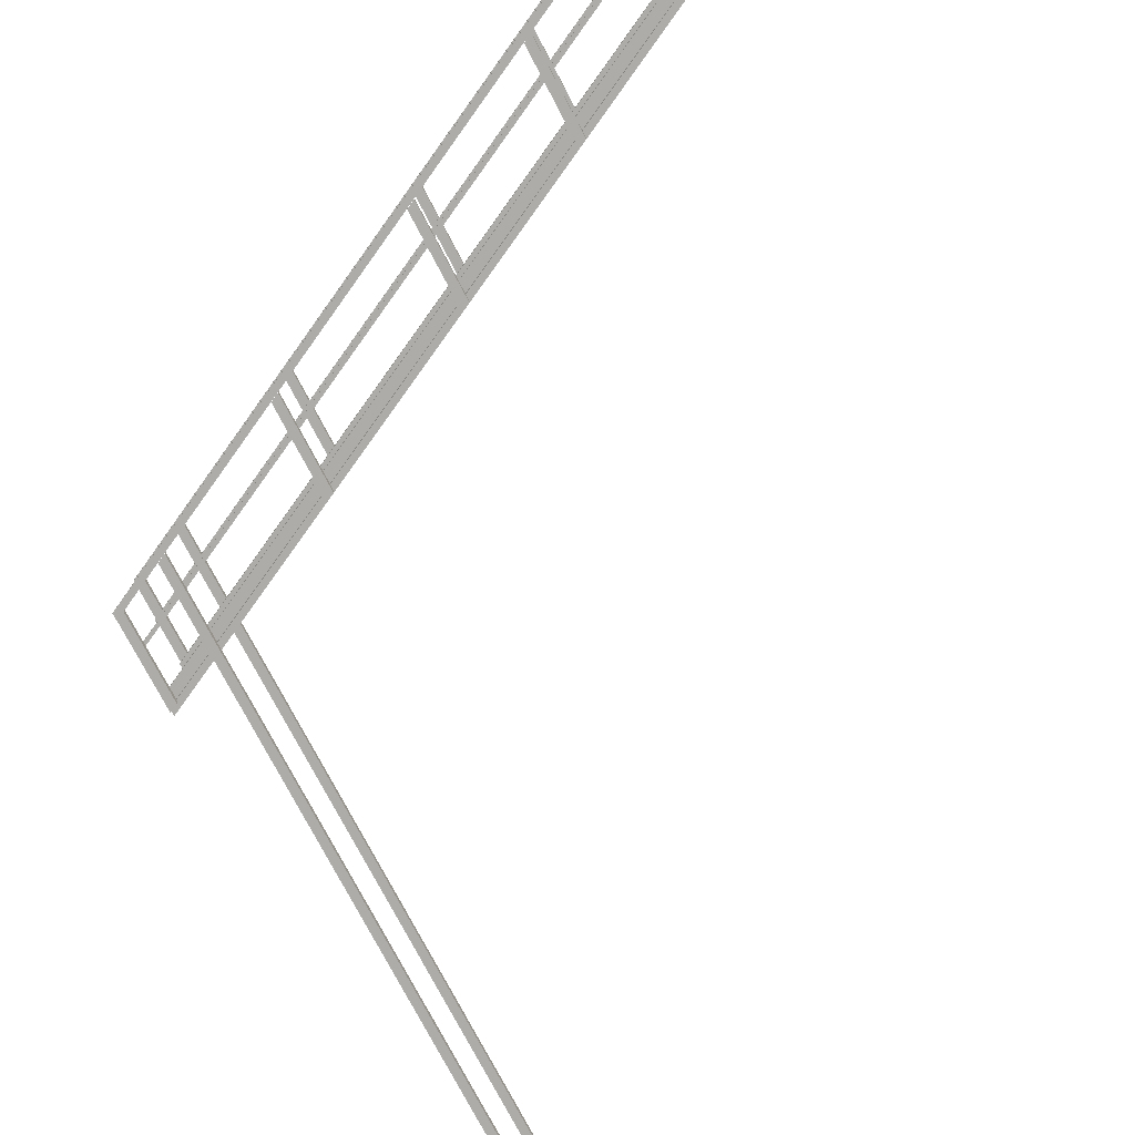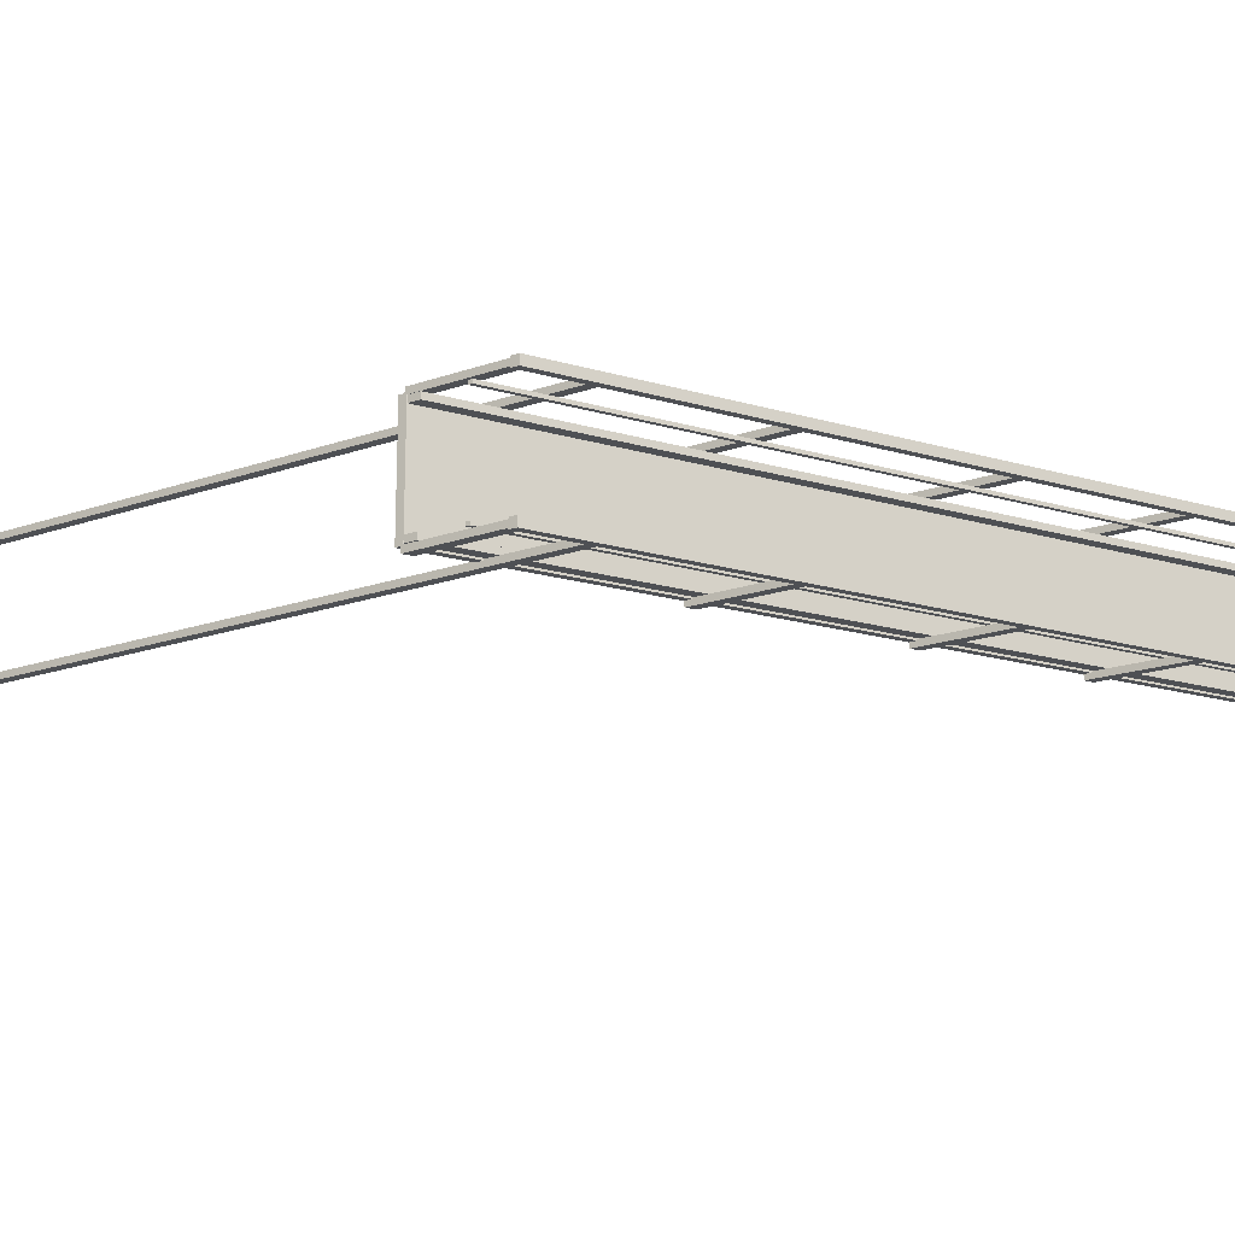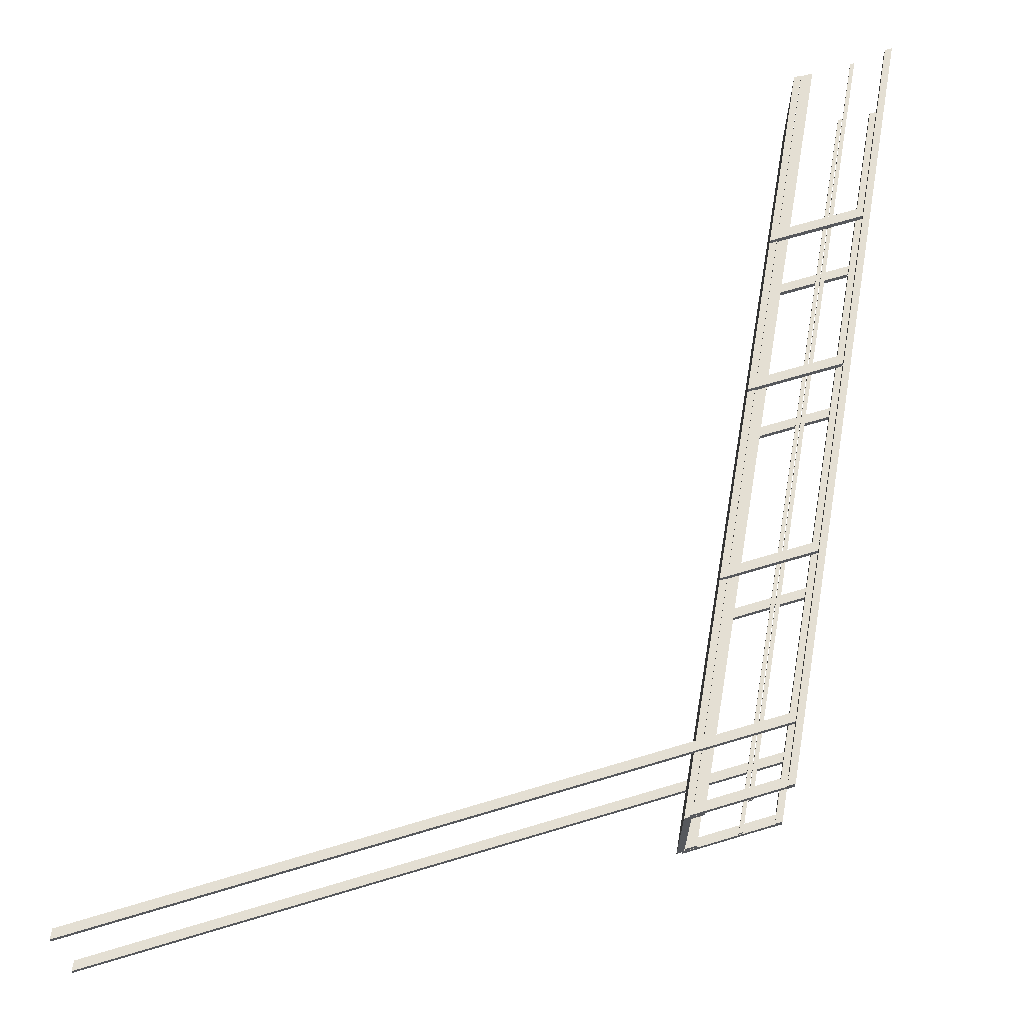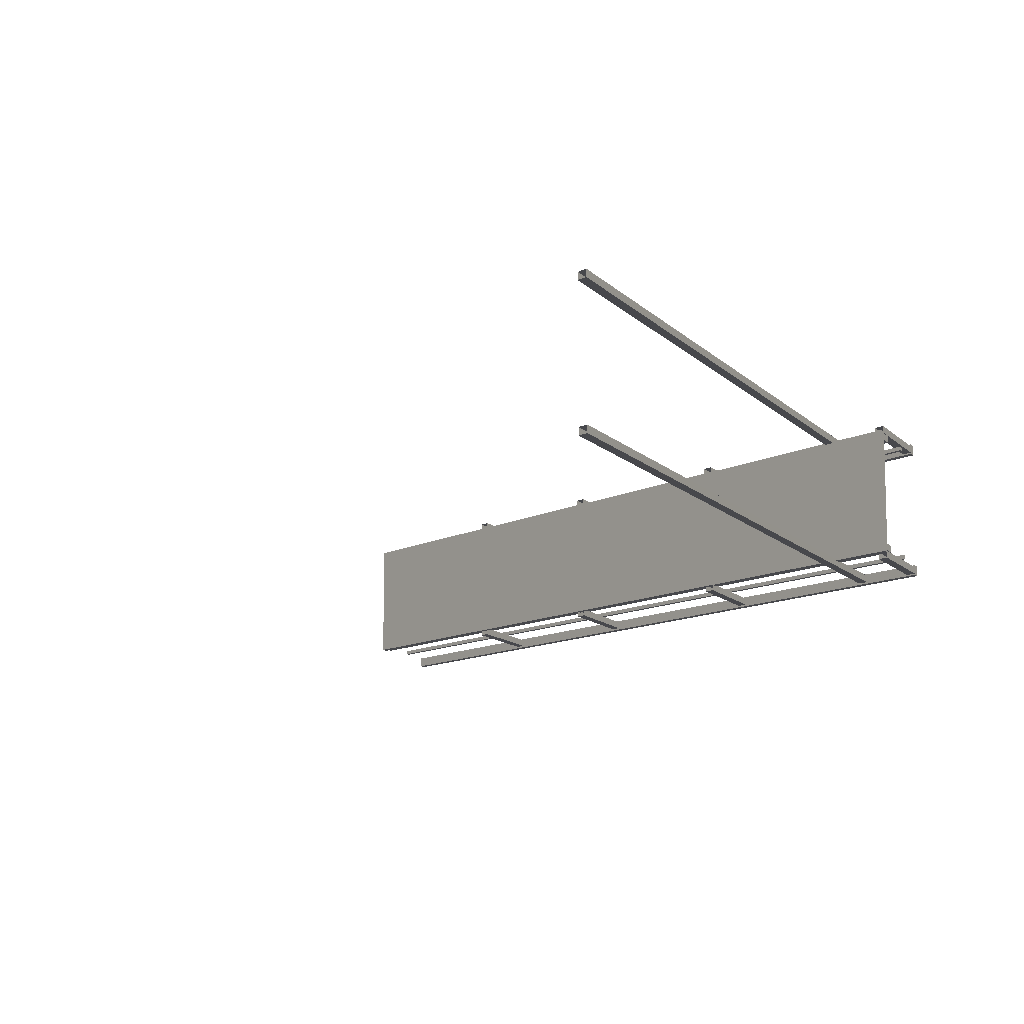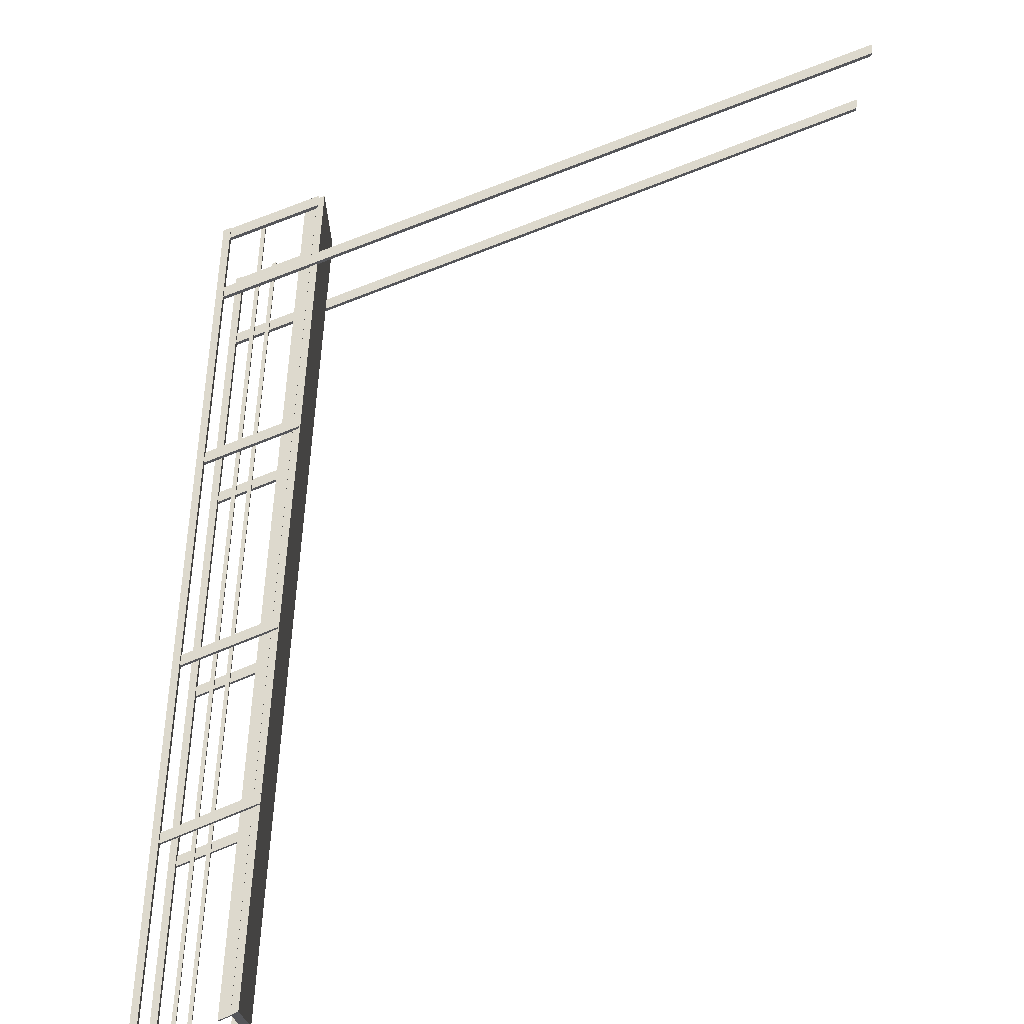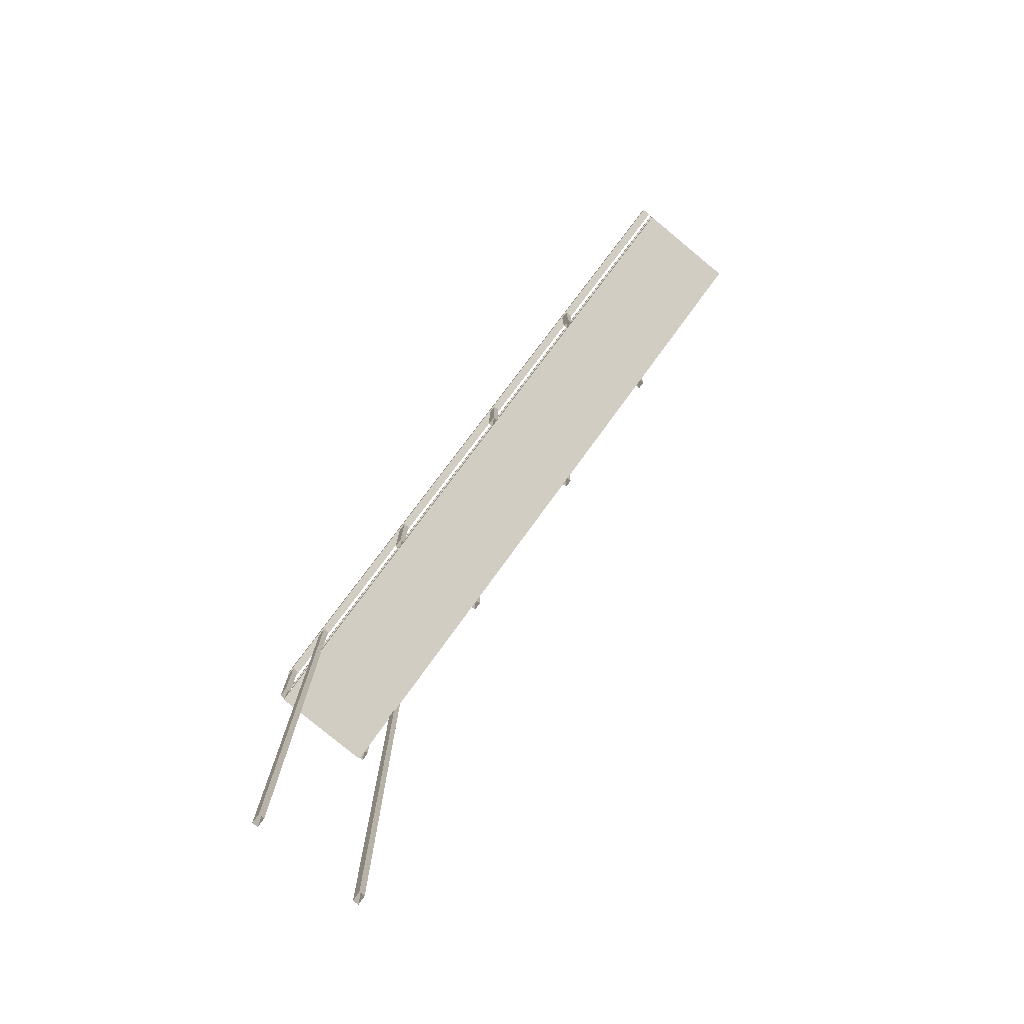
<metadata>
{"format":"obj","ext":"obj","renderer":"f3d","projection":"perspective","resolution":1024,"background":"white","views":[{"elev":-76.7,"azim":-152.3,"up":"+Z"},{"elev":-18.5,"azim":124.0,"up":"+Z"},{"elev":66.4,"azim":73.1,"up":"+Z"},{"elev":-11.6,"azim":24.9,"up":"+Z"},{"elev":72.0,"azim":-112.4,"up":"+Z"},{"elev":-78.9,"azim":-129.6,"up":"+Y"}]}
</metadata>
<code>
o IndustrialCatWalk_PipeStraightTillable_Cube.025
v -12 7.645 0.9243
v -12 7.775 0.9243
v -12 7.775 1.082
v -12 7.645 1.082
v -12 5.999 0.9694
v -12 5.999 -0.9694
v -12 6.126 -0.9694
v -12 6.126 0.9694
v -12 7.645 -0.9243
v -12 7.645 -1.082
v -12 7.775 -1.082
v -12 7.775 -0.9243
v -12 7.032 0.8557
v -12 7.106 0.8557
v -12 7.106 0.9168
v -12 7.032 0.9168
v -12 7.032 -0.8557
v -12 7.032 -0.9168
v -12 7.106 -0.9168
v -12 7.106 -0.8557
v -12 6.132 0.8326
v -12 6.335 0.8326
v -12 6.335 0.9399
v -12 6.132 0.9399
v -12 6.132 -0.8326
v -12 6.132 -0.9399
v -12 6.335 -0.9399
v -12 6.335 -0.8326
v -12 6.126 -0.9694
v -12 6.126 0.9694
v -2e-06 0.119 0.9694
v -2e-06 0.119 -0.9694
v -0.9454 2.106 -1.057
v -0.9454 -9.58 -1.057
v -1.097 -9.504 -1.057
v -1.097 2.182 -1.057
v -12 5.999 0.9694
v -2e-06 -0.007522 0.9694
v -3.52 3.394 -0.9489
v -3.672 3.47 -0.9489
v -3.672 1.841 -0.9489
v -3.52 1.765 -0.9489
v -12 5.999 -0.9694
v -2e-06 -0.00752 -0.9694
v -9.029 6.151 0.9489
v -9.029 4.522 0.9489
v -9.18 4.598 0.9489
v -9.18 6.226 0.9489
v -0.9454 2.106 0.9489
v -0.9454 -9.58 0.9489
v -1.097 -9.504 0.9489
v -1.097 2.182 0.9489
v -3.52 3.394 0.9489
v -3.52 1.765 0.9489
v -3.672 1.841 0.9489
v -3.672 3.47 0.9489
v -6.521 4.896 0.9489
v -6.521 3.267 0.9489
v -6.672 3.343 0.9489
v -6.672 4.971 0.9489
v -9.029 6.151 1.057
v -9.18 6.226 1.057
v -9.18 4.598 1.057
v -9.029 4.522 1.057
v -0.9454 2.106 1.057
v -1.097 2.182 1.057
v -1.097 -9.504 1.057
v -0.9454 -9.58 1.057
v -3.52 3.394 1.057
v -3.672 3.47 1.057
v -3.672 1.841 1.057
v -3.52 1.765 1.057
v -6.521 4.896 1.057
v -6.672 4.971 1.057
v -6.672 3.343 1.057
v -6.521 3.267 1.057
v 0 1.638 0.9243
v -12 7.645 0.9243
v -12 7.775 0.9243
v 0 1.768 0.9243
v 0 1.638 1.082
v 0 1.768 1.082
v -12 7.775 1.082
v -12 7.645 1.082
v -9.029 6.151 -0.9489
v -9.18 6.226 -0.9489
v -9.18 4.598 -0.9489
v -9.029 4.522 -0.9489
v -0.9454 2.106 -0.9489
v -1.097 2.182 -0.9489
v -1.097 -9.504 -0.9489
v -0.9454 -9.58 -0.9489
v -6.521 4.896 -0.9489
v -6.672 4.971 -0.9489
v -6.672 3.343 -0.9489
v -6.521 3.267 -0.9489
v -9.029 6.151 -1.057
v -9.029 4.522 -1.057
v -9.18 4.598 -1.057
v -9.18 6.226 -1.057
v -6.672 4.971 -1.057
v -6.672 3.343 -1.057
v 0 1.638 -0.9243
v 0 1.768 -0.9243
v -12 7.775 -0.9243
v -12 7.645 -0.9243
v -6.521 3.267 -1.057
v -6.521 4.896 -1.057
v -3.52 3.394 -1.057
v -3.52 1.765 -1.057
v -3.672 1.841 -1.057
v -3.672 3.47 -1.057
v 0 1.638 -1.082
v -12 7.645 -1.082
v -12 7.775 -1.082
v 0 1.768 -1.082
v 0 1.025 0.8557
v -12 7.032 0.8557
v -12 7.106 0.8557
v 0 1.099 0.8557
v 0 1.025 0.9168
v 0 1.099 0.9168
v -12 7.106 0.9168
v -12 7.032 0.9168
v 0 1.025 -0.8557
v 0 1.099 -0.8557
v -12 7.106 -0.8557
v -12 7.032 -0.8557
v -12 7.106 -0.9168
v -12 7.032 -0.9168
v 0 1.025 -0.9168
v 0 1.099 -0.9168
v 0 0.1245 0.8326
v -12 6.132 0.8326
v -12 6.335 0.8326
v 0 0.3284 0.8326
v 0 0.1245 0.9399
v 0 0.3284 0.9399
v -12 6.335 0.9399
v -12 6.132 0.9399
v 0 0.1245 -0.8326
v 0 0.3284 -0.8326
v -12 6.335 -0.8326
v -12 6.132 -0.8326
v -12 6.335 -0.9399
v -12 6.132 -0.9399
v 0 0.1245 -0.9399
v 0 0.3284 -0.9399
v 0.00062 1.713 -0.9534
v -0.1511 1.789 -0.9534
v -0.1511 0.1602 -0.9534
v 0.00062 0.08432 -0.9534
v 0.00062 1.713 0.9444
v 0.00062 0.08431 0.9444
v -0.1511 0.1602 0.9444
v -0.1511 1.789 0.9444
v 0.00062 1.713 1.053
v -0.1511 1.789 1.053
v -0.1511 0.1602 1.053
v 0.00062 0.08431 1.053
v 0.00062 1.713 -1.062
v 0.00062 0.08432 -1.062
v -0.1511 0.1602 -1.062
v -0.1511 1.789 -1.062
f 1 2 3 4
f 5 6 7 8
f 9 10 11 12
f 13 14 15 16
f 17 18 19 20
f 21 22 23 24
f 25 26 27 28
f 29 30 31 32
f 33 34 35 36
f 31 30 37 38
f 39 40 41 42
f 29 43 37 30
f 32 44 43 29
f 45 46 47 48
f 49 50 51 52
f 53 54 55 56
f 57 58 59 60
f 61 62 63 64
f 65 66 67 68
f 69 70 71 72
f 73 74 75 76
f 60 59 75 74
f 46 45 61 64
f 50 49 65 68
f 52 51 67 66
f 48 47 63 62
f 54 53 69 72
f 56 55 71 70
f 58 57 73 76
f 77 78 79 80
f 81 82 83 84
f 77 80 82 81
f 78 77 81 84
f 79 78 84 83
f 80 79 83 82
f 85 86 87 88
f 38 44 32 31
f 89 90 91 92
f 93 94 95 96
f 97 98 99 100
f 94 101 102 95
f 92 34 33 89
f 103 104 105 106
f 96 107 108 93
f 90 36 35 91
f 109 110 111 112
f 108 107 102 101
f 40 112 111 41
f 113 114 115 116
f 86 100 99 87
f 88 98 97 85
f 42 110 109 39
f 103 113 116 104
f 106 114 113 103
f 105 115 114 106
f 104 116 115 105
f 117 118 119 120
f 121 122 123 124
f 117 120 122 121
f 118 117 121 124
f 119 118 124 123
f 120 119 123 122
f 125 126 127 128
f 127 129 130 128
f 131 130 129 132
f 125 131 132 126
f 126 132 129 127
f 128 130 131 125
f 37 43 44 38
f 133 134 135 136
f 137 138 139 140
f 133 136 138 137
f 134 133 137 140
f 135 134 140 139
f 136 135 139 138
f 141 142 143 144
f 143 145 146 144
f 147 146 145 148
f 141 147 148 142
f 142 148 145 143
f 144 146 147 141
f 149 150 151 152
f 153 154 155 156
f 157 158 159 160
f 154 153 157 160
f 156 155 159 158
f 161 162 163 164
f 150 164 163 151
f 152 162 161 149

</code>
